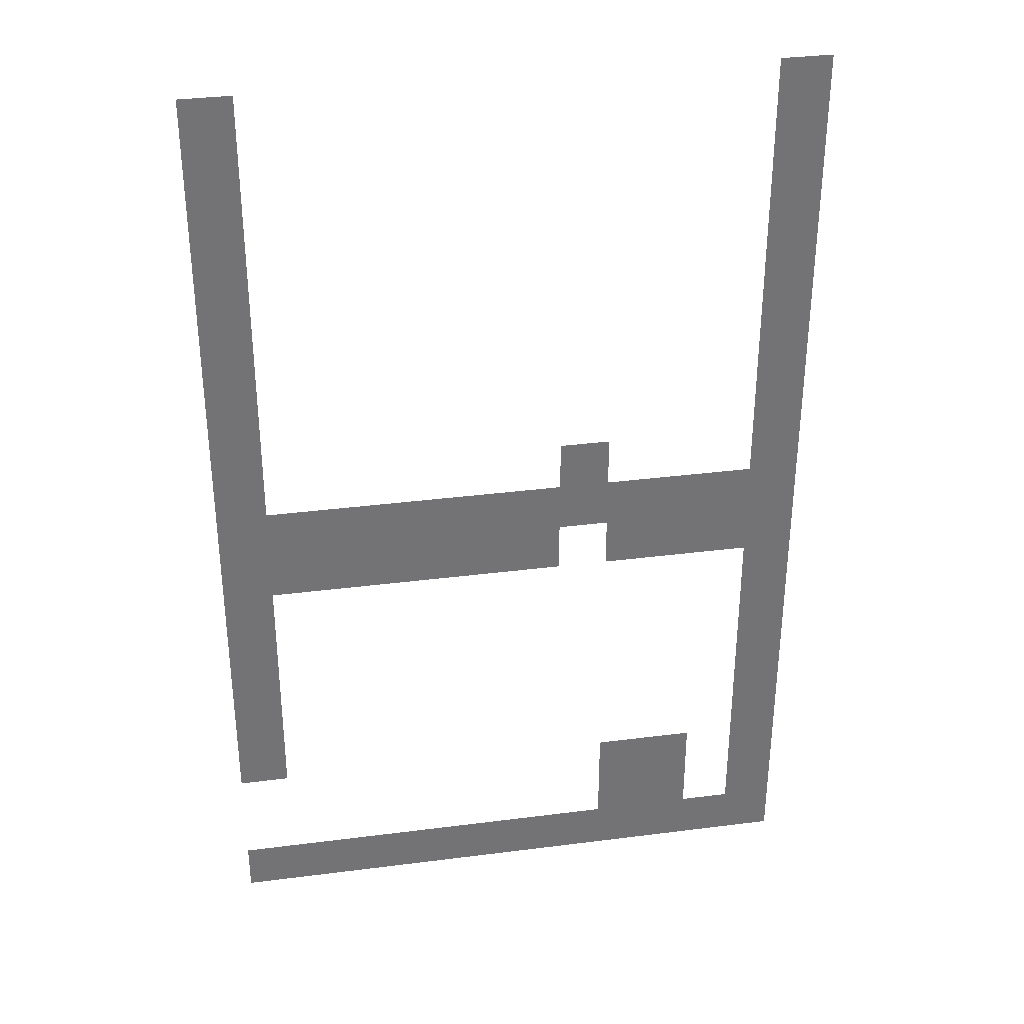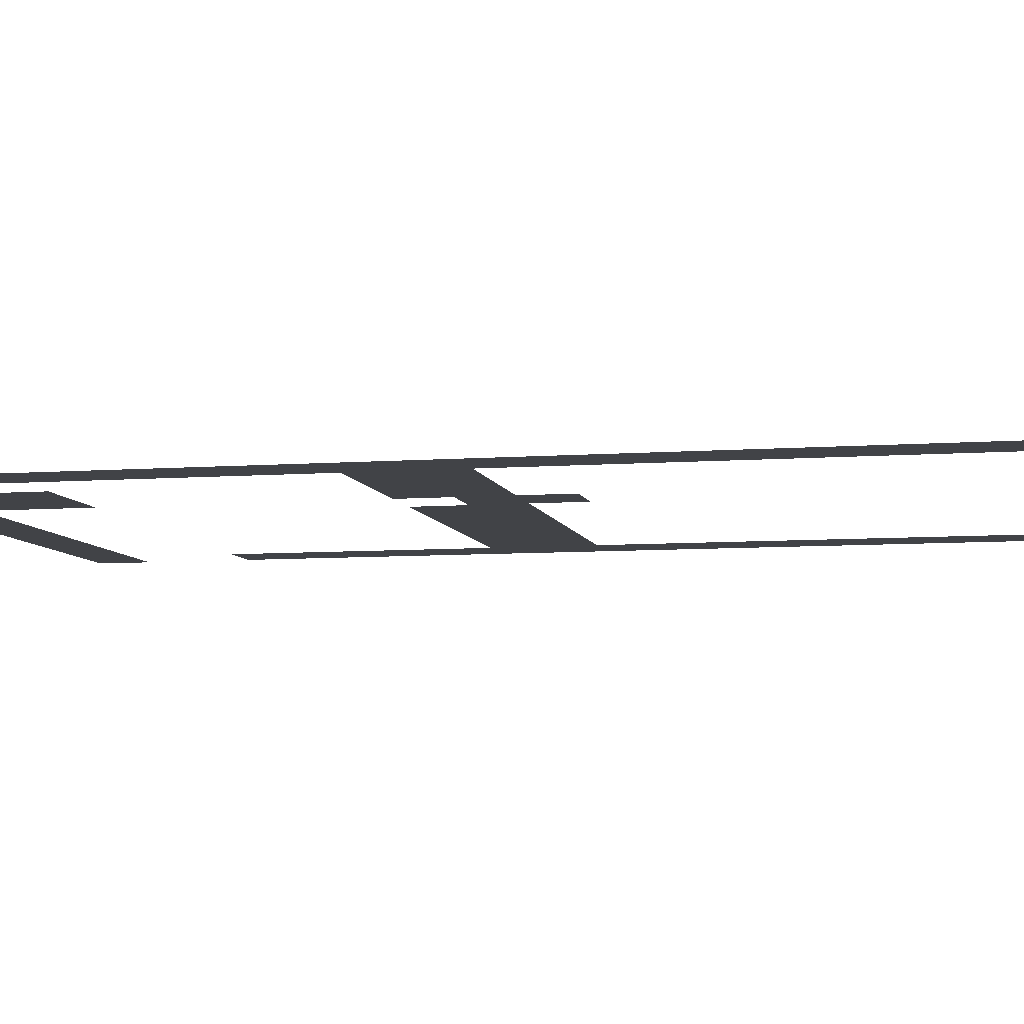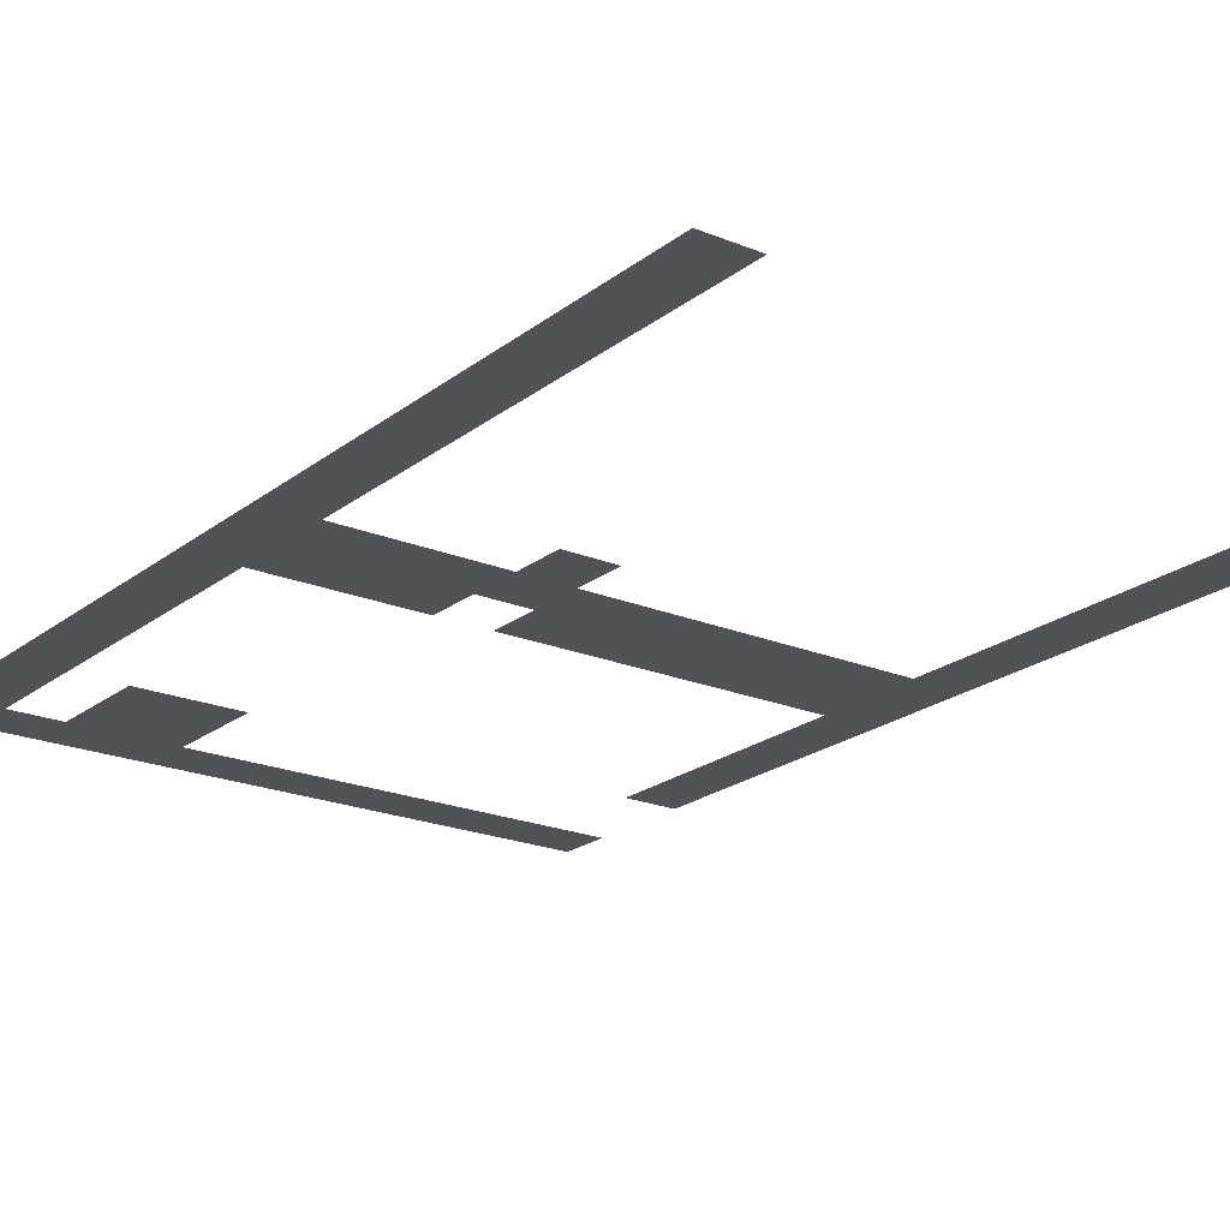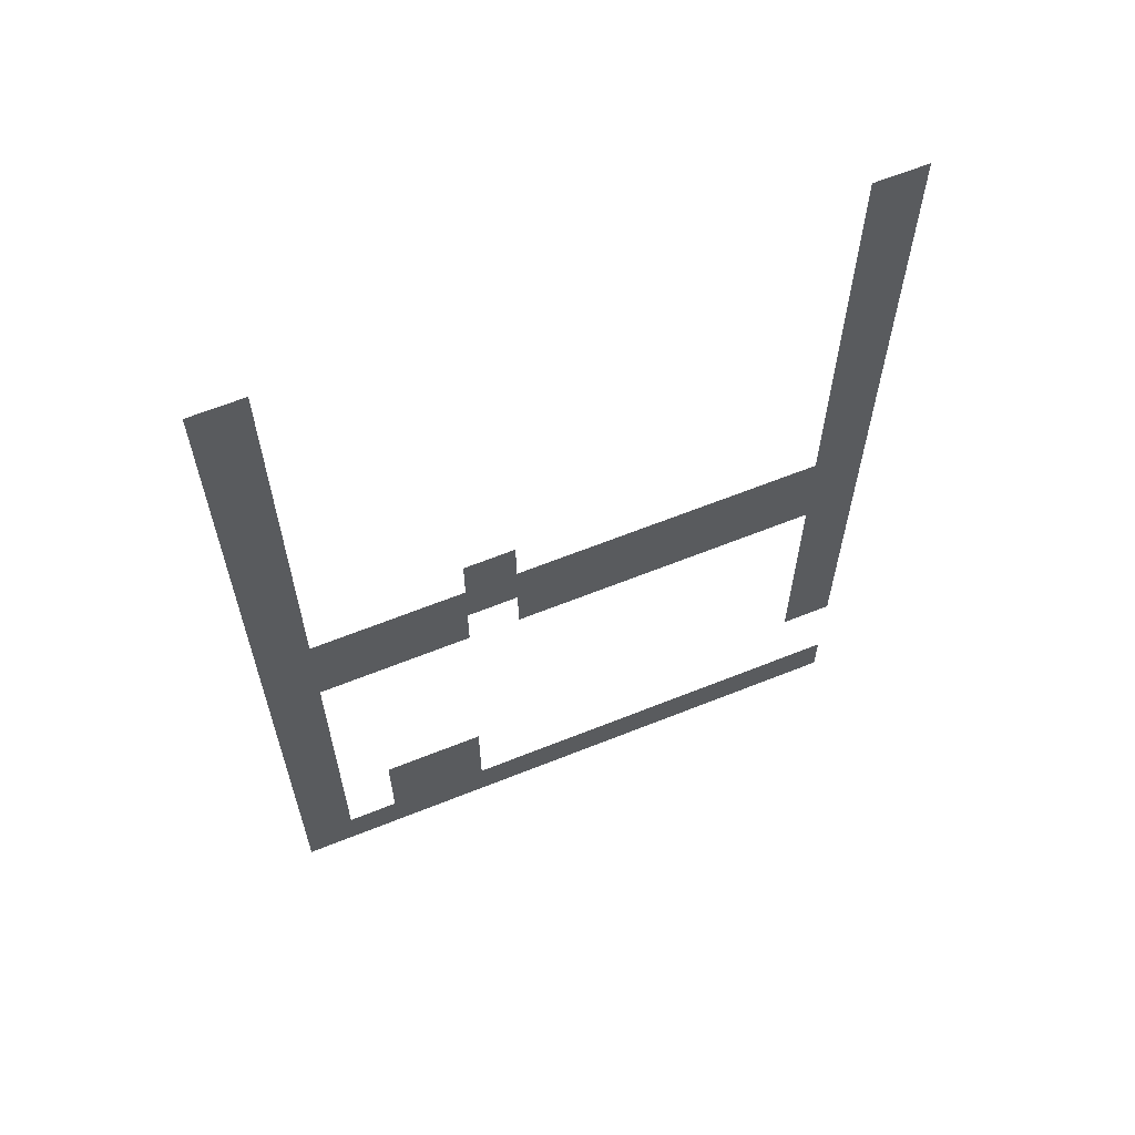
<metadata>
{"format":"obj","ext":"obj","renderer":"f3d","projection":"perspective","resolution":1024,"background":"white","views":[{"elev":34.5,"azim":-9.8,"up":"+Y"},{"elev":-7.3,"azim":102.3,"up":"+Z"},{"elev":-21.1,"azim":143.6,"up":"+Z"},{"elev":64.0,"azim":158.0,"up":"+Y"}]}
</metadata>
<code>
v -6 -2 0
v -8 -2 0
v -8 0 0
v -6 0 0
v -28 -2 0
v -30 -2 0
v -30 0 0
v -28 0 0
v -6 -4 0
v -8 -4 0
v -8 -2 0
v -6 -2 0
v -28 -4 0
v -30 -4 0
v -30 -2 0
v -28 -2 0
v -6 -6 0
v -8 -6 0
v -8 -4 0
v -6 -4 0
v -28 -6 0
v -30 -6 0
v -30 -4 0
v -28 -4 0
v -6 -8 0
v -8 -8 0
v -8 -6 0
v -6 -6 0
v -28 -8 0
v -30 -8 0
v -30 -6 0
v -28 -6 0
v -6 -10 0
v -8 -10 0
v -8 -8 0
v -6 -8 0
v -28 -10 0
v -30 -10 0
v -30 -8 0
v -28 -8 0
v -6 -12 0
v -8 -12 0
v -8 -10 0
v -6 -10 0
v -28 -12 0
v -30 -12 0
v -30 -10 0
v -28 -10 0
v -6 -14 0
v -8 -14 0
v -8 -12 0
v -6 -12 0
v -28 -14 0
v -30 -14 0
v -30 -12 0
v -28 -12 0
v -6 -16 0
v -8 -16 0
v -8 -14 0
v -6 -14 0
v -28 -16 0
v -30 -16 0
v -30 -14 0
v -28 -14 0
v -6 -18 0
v -8 -18 0
v -8 -16 0
v -6 -16 0
v -14 -18 0
v -16 -18 0
v -16 -16 0
v -14 -16 0
v -28 -18 0
v -30 -18 0
v -30 -16 0
v -28 -16 0
v -6 -20 0
v -8 -20 0
v -8 -18 0
v -6 -18 0
v -8 -20 0
v -10 -20 0
v -10 -18 0
v -8 -18 0
v -10 -20 0
v -12 -20 0
v -12 -18 0
v -10 -18 0
v -12 -20 0
v -14 -20 0
v -14 -18 0
v -12 -18 0
v -14 -20 0
v -16 -20 0
v -16 -18 0
v -14 -18 0
v -16 -20 0
v -18 -20 0
v -18 -18 0
v -16 -18 0
v -18 -20 0
v -20 -20 0
v -20 -18 0
v -18 -18 0
v -20 -20 0
v -22 -20 0
v -22 -18 0
v -20 -18 0
v -22 -20 0
v -24 -20 0
v -24 -18 0
v -22 -18 0
v -24 -20 0
v -26 -20 0
v -26 -18 0
v -24 -18 0
v -26 -20 0
v -28 -20 0
v -28 -18 0
v -26 -18 0
v -28 -20 0
v -30 -20 0
v -30 -18 0
v -28 -18 0
v -6 -22 0
v -8 -22 0
v -8 -20 0
v -6 -20 0
v -8 -22 0
v -10 -22 0
v -10 -20 0
v -8 -20 0
v -10 -22 0
v -12 -22 0
v -12 -20 0
v -10 -20 0
v -12 -22 0
v -14 -22 0
v -14 -20 0
v -12 -20 0
v -16 -22 0
v -18 -22 0
v -18 -20 0
v -16 -20 0
v -18 -22 0
v -20 -22 0
v -20 -20 0
v -18 -20 0
v -20 -22 0
v -22 -22 0
v -22 -20 0
v -20 -20 0
v -22 -22 0
v -24 -22 0
v -24 -20 0
v -22 -20 0
v -24 -22 0
v -26 -22 0
v -26 -20 0
v -24 -20 0
v -26 -22 0
v -28 -22 0
v -28 -20 0
v -26 -20 0
v -28 -22 0
v -30 -22 0
v -30 -20 0
v -28 -20 0
v -6 -24 0
v -8 -24 0
v -8 -22 0
v -6 -22 0
v -28 -24 0
v -30 -24 0
v -30 -22 0
v -28 -22 0
v -6 -26 0
v -8 -26 0
v -8 -24 0
v -6 -24 0
v -28 -26 0
v -30 -26 0
v -30 -24 0
v -28 -24 0
v -6 -28 0
v -8 -28 0
v -8 -26 0
v -6 -26 0
v -28 -28 0
v -30 -28 0
v -30 -26 0
v -28 -26 0
v -6 -30 0
v -8 -30 0
v -8 -28 0
v -6 -28 0
v -28 -30 0
v -30 -30 0
v -30 -28 0
v -28 -28 0
v -6 -32 0
v -8 -32 0
v -8 -30 0
v -6 -30 0
v -28 -32 0
v -30 -32 0
v -30 -30 0
v -28 -30 0
v -6 -34 0
v -8 -34 0
v -8 -32 0
v -6 -32 0
v -10 -34 0
v -12 -34 0
v -12 -32 0
v -10 -32 0
v -12 -34 0
v -14 -34 0
v -14 -32 0
v -12 -32 0
v -6 -36 0
v -8 -36 0
v -8 -34 0
v -6 -34 0
v -10 -36 0
v -12 -36 0
v -12 -34 0
v -10 -34 0
v -12 -36 0
v -14 -36 0
v -14 -34 0
v -12 -34 0
v -6 -38 0
v -8 -38 0
v -8 -36 0
v -6 -36 0
v -8 -38 0
v -10 -38 0
v -10 -36 0
v -8 -36 0
v -10 -38 0
v -12 -38 0
v -12 -36 0
v -10 -36 0
v -12 -38 0
v -14 -38 0
v -14 -36 0
v -12 -36 0
v -14 -38 0
v -16 -38 0
v -16 -36 0
v -14 -36 0
v -16 -38 0
v -18 -38 0
v -18 -36 0
v -16 -36 0
v -18 -38 0
v -20 -38 0
v -20 -36 0
v -18 -36 0
v -20 -38 0
v -22 -38 0
v -22 -36 0
v -20 -36 0
v -22 -38 0
v -24 -38 0
v -24 -36 0
v -22 -36 0
v -24 -38 0
v -26 -38 0
v -26 -36 0
v -24 -36 0
v -26 -38 0
v -28 -38 0
v -28 -36 0
v -26 -36 0
v -28 -38 0
v -30 -38 0
v -30 -36 0
v -28 -36 0
g grave01_mesh_0003
f 1 2 3 4
f 5 6 7 8
f 9 10 11 12
f 13 14 15 16
f 17 18 19 20
f 21 22 23 24
f 25 26 27 28
f 29 30 31 32
f 33 34 35 36
f 37 38 39 40
f 41 42 43 44
f 45 46 47 48
f 49 50 51 52
f 53 54 55 56
f 57 58 59 60
f 61 62 63 64
f 65 66 67 68
f 69 70 71 72
f 73 74 75 76
f 77 78 79 80
f 81 82 83 84
f 85 86 87 88
f 89 90 91 92
f 93 94 95 96
f 97 98 99 100
f 101 102 103 104
f 105 106 107 108
f 109 110 111 112
f 113 114 115 116
f 117 118 119 120
f 121 122 123 124
f 125 126 127 128
f 129 130 131 132
f 133 134 135 136
f 137 138 139 140
f 141 142 143 144
f 145 146 147 148
f 149 150 151 152
f 153 154 155 156
f 157 158 159 160
f 161 162 163 164
f 165 166 167 168
f 169 170 171 172
f 173 174 175 176
f 177 178 179 180
f 181 182 183 184
f 185 186 187 188
f 189 190 191 192
f 193 194 195 196
f 197 198 199 200
f 201 202 203 204
f 205 206 207 208
f 209 210 211 212
f 213 214 215 216
f 217 218 219 220
f 221 222 223 224
f 225 226 227 228
f 229 230 231 232
f 233 234 235 236
f 237 238 239 240
f 241 242 243 244
f 245 246 247 248
f 249 250 251 252
f 253 254 255 256
f 257 258 259 260
f 261 262 263 264
f 265 266 267 268
f 269 270 271 272
f 273 274 275 276
f 277 278 279 280

</code>
